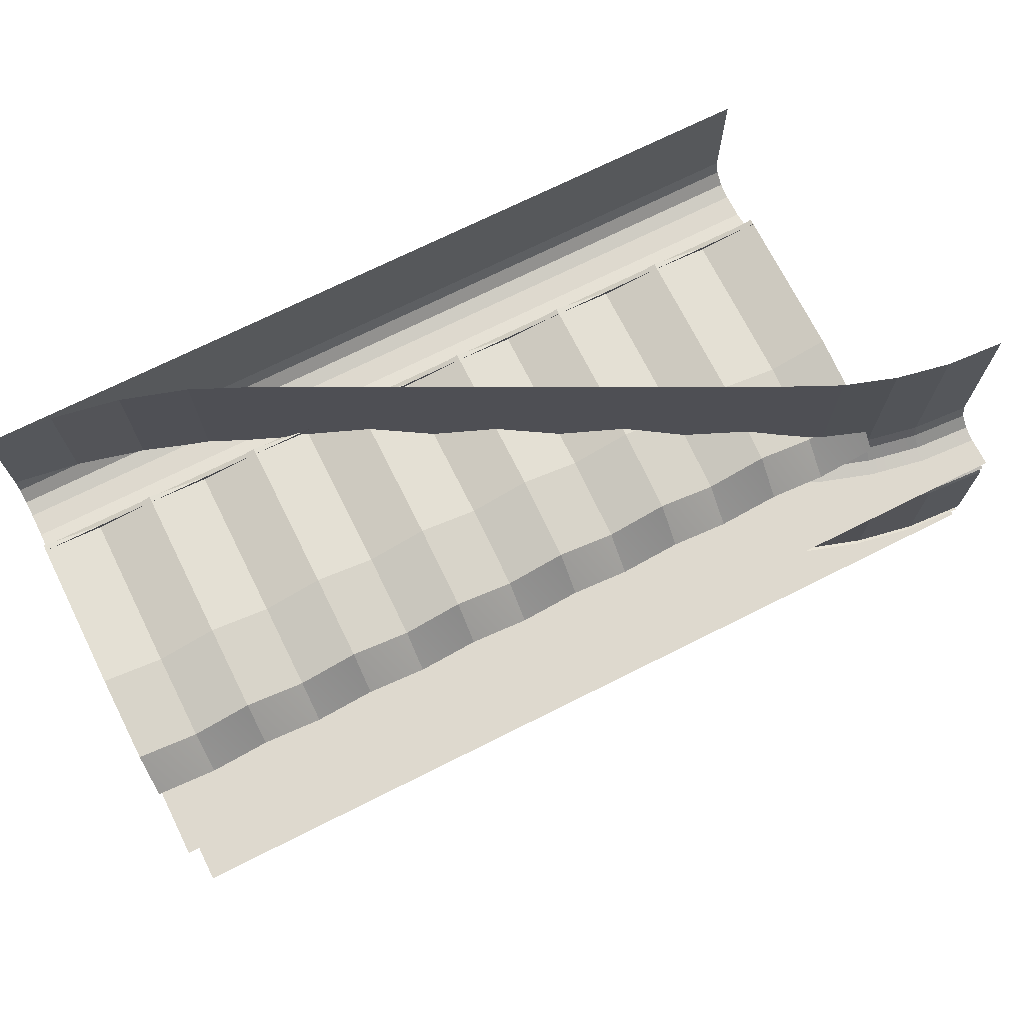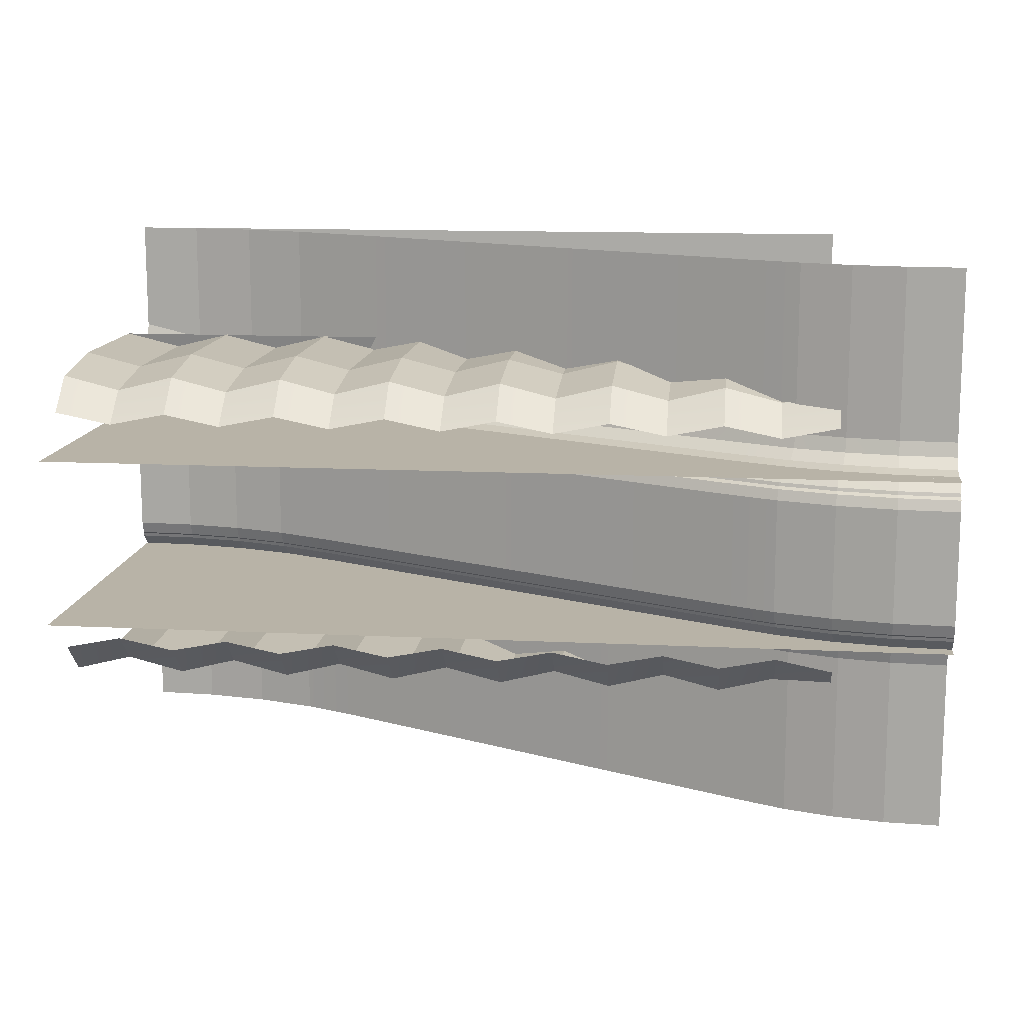
<metadata>
{"format":"obj","ext":"obj","renderer":"f3d","projection":"perspective","resolution":1024,"background":"white","views":[{"elev":71.6,"azim":-26.6,"up":"+Z"},{"elev":12.9,"azim":6.5,"up":"+Z"}]}
</metadata>
<code>
o Dirt
g Dirt
v -7.5 3.05 0.65
v -6.975 3.018 0.65
v -6.969 3.118 0.75
v -7.5 3.15 0.75
v -7.5 3 0.5
v -6.978 2.968 0.5
v -7.5 3 -0.5
v -6.978 2.968 -0.5
v -6.975 3.018 -0.65
v -7.5 3.05 -0.65
v -6.969 3.118 -0.75
v -7.5 3.15 -0.75
v -6.456 2.922 -0.65
v -6.437 3.02 -0.75
v -5.954 2.764 -0.65
v -5.924 2.859 -0.75
v -6.465 2.873 -0.5
v -5.969 2.716 -0.5
v -6.465 2.873 0.5
v -5.969 2.716 0.5
v -5.5 2.5 0.5
v -5.5 2.5 -0.5
v -1.5 0.5 0.5
v -1.5 0.5 -0.5
v -1.478 0.5447 -0.65
v -5.478 2.545 -0.65
v -1.433 0.6342 -0.75
v -5.433 2.634 -0.75
v -1.016 0.3318 -0.65
v -0.9854 0.4271 -0.75
v -0.5262 0.1763 -0.65
v -0.5079 0.2746 -0.75
v -1.031 0.2841 -0.5
v -0.5353 0.1272 -0.5
v -1.031 0.2841 0.5
v -0.5353 0.1272 0.5
v -0.0221 0.03193 0.5
v -0.0221 0.03193 -0.5
v 0.5 0 0.5
v 0.5 0 -0.5
v 0.5 0.05 -0.65
v -0.01905 0.08183 -0.65
v 0.5 0.15 -0.75
v -0.01295 0.1816 -0.75
v 0.5 0.05 0.65
v -0.01905 0.08183 0.65
v 0.5 0.15 0.75
v -0.01295 0.1816 0.75
v -0.5262 0.1763 0.65
v -0.5079 0.2746 0.75
v -1.016 0.3318 0.65
v -0.9854 0.4271 0.75
v -1.478 0.5447 0.65
v -1.433 0.6342 0.75
v -5.478 2.545 0.65
v -5.433 2.634 0.75
v -5.924 2.859 0.75
v -5.954 2.764 0.65
v -6.456 2.922 0.65
v -6.437 3.02 0.75
f 4 3 1
f 3 2 1
f 1 2 5
f 2 6 5
f 7 5 6
f 7 6 8
f 7 8 9
f 7 9 10
f 10 9 11
f 10 11 12
f 9 13 14
f 9 14 11
f 13 15 16
f 13 16 14
f 17 18 15
f 17 15 13
f 17 19 20
f 17 20 18
f 18 20 21
f 22 21 23
f 24 23 35
f 24 35 33
f 22 23 24
f 18 21 22
f 22 24 25
f 24 29 25
f 24 33 29
f 26 18 22
f 26 15 18
f 22 25 26
f 26 25 27
f 25 30 27
f 25 29 30
f 28 15 26
f 28 16 15
f 26 27 28
f 29 31 32
f 29 32 30
f 33 34 31
f 33 31 29
f 33 35 36
f 33 36 34
f 34 36 37
f 34 37 38
f 38 37 39
f 38 39 40
f 41 42 38
f 41 38 40
f 43 44 42
f 43 42 41
f 39 37 45
f 37 46 45
f 45 46 47
f 46 48 47
f 50 48 49
f 48 46 49
f 52 50 51
f 50 49 51
f 54 52 53
f 52 51 53
f 54 53 55
f 55 58 56
f 58 57 56
f 56 54 55
f 60 57 59
f 57 58 59
f 53 51 23
f 55 23 21
f 20 58 55
f 21 20 55
f 51 35 23
f 55 53 23
f 49 46 36
f 46 37 36
f 51 49 35
f 49 36 35
f 34 38 42
f 34 42 31
f 31 42 44
f 31 44 32
f 59 58 19
f 58 20 19
f 8 17 13
f 8 13 9
f 8 6 19
f 8 19 17
f 2 59 6
f 59 19 6
f 3 60 2
f 60 59 2
o Grass
g Grass
v -7.5 3.467 -0.875
v -6.949 3.434 -0.875
v -6.947 3.467 -1
v -7.5 3.5 -1
v -7.5 3.375 -0.7835
v -6.955 3.342 -0.7835
v -7.5 3.25 -0.75
v -6.963 3.218 -0.75
v -0.4897 0.373 -0.75
v -0.9553 0.5224 -0.75
v -1.388 0.7236 -0.75
v -5.388 2.724 -0.75
v -5.894 2.954 -0.75
v -6.419 3.119 -0.75
v -7.5 0 -0.75
v 0.5 0 -0.75
v 0.5 0.25 -0.75
v -0.006845 0.2815 -0.75
v -0.9175 0.6416 -0.7835
v -0.4668 0.4959 -0.7835
v -0.8899 0.7288 -0.875
v -0.4502 0.5858 -0.875
v -0.8798 0.7607 -1
v -0.444 0.6188 -1
v -0.444 0.6188 -2.5
v -0.8798 0.7607 -2.5
v -1.276 0.9472 -1
v -1.276 0.9472 -2.5
v -5.276 2.947 -2.5
v -5.276 2.947 -1
v -5.818 3.193 -2.5
v -5.818 3.193 -1
v -6.373 3.364 -2.5
v -6.373 3.364 -1
v -6.947 3.467 -2.5
v -6.38 3.332 -0.875
v -5.828 3.161 -0.875
v -6.396 3.242 -0.7835
v -5.856 3.073 -0.7835
v -5.291 2.917 -0.875
v -5.332 2.835 -0.7835
v -1.332 0.8354 -0.7835
v -1.291 0.9173 -0.875
v 0.008415 0.531 -2.5
v 0.008415 0.531 -1
v 0.5 0.5 -2.5
v 0.5 0.5 -1
v 0.5 0.4665 -0.875
v 0.00637 0.4976 -0.875
v 0.5 0.375 -0.7835
v 0.0007848 0.4062 -0.7835
v -7.5 3.5 -2.5
f 61 62 63
f 61 63 64
f 65 66 62
f 65 62 61
f 67 68 66
f 68 98 66
f 74 99 98
f 101 99 73
f 72 102 101
f 71 79 102
f 80 79 70
f 111 80 69
f 110 111 78
f 110 78 77
f 111 69 78
f 80 70 69
f 71 70 79
f 72 71 102
f 101 73 72
f 74 73 99
f 68 74 98
f 67 66 65
f 76 77 78
f 70 75 76
f 71 72 75
f 72 73 74
f 74 68 67
f 72 74 75
f 74 67 75
f 70 71 75
f 76 69 70
f 76 78 69
f 82 81 79
f 82 79 80
f 84 83 81
f 84 81 82
f 86 83 84
f 86 84 85
f 88 87 83
f 90 87 88
f 92 90 89
f 91 92 89
f 89 90 88
f 88 83 86
f 93 94 92
f 93 92 91
f 95 63 94
f 95 94 93
f 96 97 92
f 96 92 94
f 98 99 97
f 98 97 96
f 100 97 99
f 101 103 100
f 102 81 103
f 102 79 81
f 101 102 103
f 100 99 101
f 90 92 97
f 100 87 90
f 103 83 87
f 103 81 83
f 100 103 87
f 90 97 100
f 85 84 105
f 85 105 104
f 104 105 107
f 104 107 106
f 107 105 109
f 107 109 108
f 108 109 111
f 108 111 110
f 105 84 82
f 105 82 109
f 109 82 80
f 109 80 111
f 66 98 96
f 66 96 62
f 112 64 63
f 112 63 95
f 62 96 94
f 62 94 63
v -0.5 3.05 -1.25
v -0.5 2.925 -1.283
v -7.5 2.925 -1.283
v -7.5 3.05 -1.25
v -0.5 3.25 -1.25
v -7.5 3.25 -1.25
v -0.5 3.375 -1.283
v -7.5 3.375 -1.283
v -0.5 3.467 -1.375
v -7.5 3.467 -1.375
v -0.5 3.5 -1.5
v -7.5 3.5 -1.5
v -7.5 3.5 -2.5
v -0.5 3.5 -2.5
v -0.5 2.833 -1.375
v -7.5 2.833 -1.375
v -0.5 2.8 -1.5
v -7.5 2.8 -1.5
f 116 115 114
f 116 114 113
f 117 118 113
f 118 116 113
f 117 119 118
f 119 120 118
f 121 122 119
f 122 120 119
f 123 124 121
f 124 122 121
f 124 123 126
f 124 126 125
f 115 128 127
f 115 127 114
f 128 130 129
f 128 129 127
v -6.373 3.364 2.5
v -6.373 3.364 1
v -5.818 3.193 1
v -5.818 3.193 2.5
v -5.276 2.947 1
v -5.276 2.947 2.5
v -1.276 0.9472 1
v -1.276 0.9472 2.5
v -0.8798 0.7607 2.5
v -0.8798 0.7607 1
v -0.444 0.6188 2.5
v -0.444 0.6188 1
v 0.008415 0.531 2.5
v 0.008415 0.531 1
v 0.5 0.5 2.5
v 0.5 0.5 1
v 0.5 0.4665 0.875
v 0.00637 0.4976 0.875
v 0.5 0.375 0.7835
v 0.0007848 0.4062 0.7835
v 0.5 0.25 0.75
v -0.006845 0.2815 0.75
v -0.4897 0.373 0.75
v -0.9553 0.5224 0.75
v -1.388 0.7236 0.75
v -5.388 2.724 0.75
v -5.894 2.954 0.75
v -6.419 3.119 0.75
v -6.963 3.218 0.75
v -7.5 3.25 0.75
v -7.5 0 0.75
v 0.5 0 0.75
v -1.332 0.8354 0.7835
v -5.332 2.835 0.7835
v -1.291 0.9173 0.875
v -5.291 2.917 0.875
v -5.828 3.161 0.875
v -5.856 3.073 0.7835
v -6.396 3.242 0.7835
v -6.38 3.332 0.875
v -6.955 3.342 0.7835
v -6.949 3.434 0.875
v -6.947 3.467 1
v -7.5 3.467 0.875
v -7.5 3.5 1
v -7.5 3.5 2.5
v -6.947 3.467 2.5
v -7.5 3.375 0.7835
v -0.8899 0.7288 0.875
v -0.9175 0.6416 0.7835
v -0.4668 0.4959 0.7835
v -0.4502 0.5858 0.875
f 134 133 131
f 133 132 131
f 136 135 134
f 138 137 135
f 140 137 138
f 139 140 138
f 135 133 134
f 138 135 136
f 141 142 139
f 142 140 139
f 143 144 141
f 144 142 141
f 145 146 143
f 146 144 143
f 147 148 146
f 148 144 146
f 149 150 147
f 150 148 147
f 151 152 149
f 152 153 150
f 153 181 150
f 154 180 181
f 163 180 155
f 164 155 156
f 157 168 164
f 169 168 158
f 169 158 159
f 171 159 160
f 178 171 160
f 171 169 159
f 168 157 158
f 156 157 164
f 164 163 155
f 180 154 155
f 153 154 181
f 152 150 149
f 152 151 162
f 162 161 154
f 161 155 154
f 161 156 155
f 158 157 156
f 160 159 158
f 161 158 156
f 161 160 158
f 154 153 162
f 153 152 162
f 166 165 163
f 179 180 163
f 165 179 163
f 168 167 166
f 164 168 166
f 166 163 164
f 170 167 169
f 167 168 169
f 172 170 171
f 170 169 171
f 173 132 172
f 132 170 172
f 175 173 174
f 173 172 174
f 177 173 176
f 173 175 176
f 174 172 178
f 172 171 178
f 181 180 182
f 180 179 182
f 150 181 148
f 181 182 148
f 148 182 144
f 182 142 144
f 182 179 142
f 179 140 142
f 137 140 165
f 135 165 166
f 167 133 135
f 166 167 135
f 140 179 165
f 135 137 165
f 131 132 177
f 132 173 177
f 132 133 170
f 133 167 170
v -0.5 3.467 1.375
v -7.5 3.467 1.375
v -7.5 3.375 1.283
v -0.5 3.375 1.283
v -0.5 3.25 1.25
v -7.5 3.25 1.25
v -7.5 3.05 1.25
v -0.5 3.05 1.25
v -0.5 2.925 1.283
v -7.5 2.925 1.283
v -0.5 2.833 1.375
v -7.5 2.833 1.375
v -0.5 2.8 1.5
v -7.5 2.8 1.5
v -0.5 3.5 1.5
v -7.5 3.5 1.5
v -7.5 3.5 2.5
v -0.5 3.5 2.5
f 186 185 183
f 185 184 183
f 188 185 186
f 188 186 187
f 190 189 187
f 189 188 187
f 190 191 189
f 191 192 189
f 191 193 192
f 193 194 192
f 193 195 194
f 195 196 194
f 183 184 197
f 184 198 197
f 199 200 198
f 200 197 198
o Raceline_Color_1
g Raceline_Color_1
v -2.458 1.091 -0.65
v -2.958 1.341 -0.65
v -3 1.25 -0.6
v -2.5 1 -0.6
v -2.438 1.136 -0.75
v -2.938 1.386 -0.75
f 201 202 203
f 201 203 204
f 205 206 202
f 205 202 201
v -0.0221 0.03193 -0.6
v 0.5 0 -0.6
v 0.5 0.1 -0.65
v -0.01591 0.1317 -0.65
v 0.5 0.15 -0.75
v -0.01281 0.1816 -0.75
f 207 208 209
f 207 209 210
f 210 209 211
f 210 211 212
v -5.438 2.636 -0.75
v -5.924 2.859 -0.75
v -5.939 2.811 -0.65
v -5.458 2.591 -0.65
v -5.969 2.716 -0.6
v -5.5 2.5 -0.6
f 213 214 215
f 213 215 216
f 216 215 217
f 216 217 218
v -2.458 1.091 0.65
v -2.958 1.341 0.65
v -3 1.25 0.6
v -2.5 1 0.6
v -2.438 1.136 0.75
v -2.938 1.386 0.75
f 222 221 219
f 221 220 219
f 219 220 223
f 220 224 223
v -0.0221 0.03193 0.6
v 0.5 0 0.6
v 0.5 0.1 0.65
v -0.01591 0.1317 0.65
v 0.5 0.15 0.75
v -0.01281 0.1816 0.75
f 228 227 225
f 227 226 225
f 230 229 228
f 229 227 228
v -5.438 2.636 0.75
v -5.924 2.859 0.75
v -5.939 2.811 0.65
v -5.458 2.591 0.65
v -5.969 2.716 0.6
v -5.5 2.5 0.6
f 234 233 231
f 233 232 231
f 236 235 234
f 235 233 234
v -3.438 1.636 -0.75
v -3.938 1.886 -0.75
v -3.958 1.841 -0.65
v -3.458 1.591 -0.65
v -4 1.75 -0.6
v -3.5 1.5 -0.6
f 237 238 239
f 237 239 240
f 240 239 241
f 240 241 242
v -0.5164 0.2254 -0.65
v -1 0.3793 -0.65
v -1.031 0.2841 -0.6
v -0.5353 0.1272 -0.6
v -0.507 0.2745 -0.75
v -0.9849 0.4269 -0.75
f 243 244 245
f 243 245 246
f 247 248 244
f 247 244 243
v -6.438 3.02 -0.75
v -6.969 3.118 -0.75
v -6.972 3.068 -0.65
v -6.447 2.971 -0.65
v -6.978 2.968 -0.6
v -6.465 2.873 -0.6
f 249 250 251
f 249 251 252
f 252 251 253
f 252 253 254
v -3.458 1.591 0.65
v -3.958 1.841 0.65
v -4 1.75 0.6
v -3.5 1.5 0.6
v -3.438 1.636 0.75
v -3.938 1.886 0.75
f 258 257 255
f 257 256 255
f 255 256 259
f 256 260 259
v -0.507 0.2745 0.75
v -0.9849 0.4269 0.75
v -1 0.3793 0.65
v -0.5164 0.2254 0.65
v -1.031 0.2841 0.6
v -0.5353 0.1272 0.6
f 264 263 261
f 263 262 261
f 266 265 264
f 265 263 264
v -6.447 2.971 0.65
v -6.972 3.068 0.65
v -6.978 2.968 0.6
v -6.465 2.873 0.6
v -6.438 3.02 0.75
v -6.969 3.118 0.75
f 270 269 267
f 269 268 267
f 267 268 271
f 268 272 271
v -4.458 2.091 -0.65
v -4.958 2.341 -0.65
v -5 2.25 -0.6
v -4.5 2 -0.6
v -4.438 2.136 -0.75
v -4.938 2.386 -0.75
f 273 274 275
f 273 275 276
f 277 278 274
f 277 274 273
v -1.438 0.6365 -0.75
v -1.938 0.8865 -0.75
v -1.958 0.841 -0.65
v -1.458 0.591 -0.65
v -2 0.75 -0.6
v -1.5 0.5 -0.6
f 279 280 281
f 279 281 282
f 282 281 283
f 282 283 284
v -4.458 2.091 0.65
v -4.958 2.341 0.65
v -5 2.25 0.6
v -4.5 2 0.6
v -4.438 2.136 0.75
v -4.938 2.386 0.75
f 288 287 285
f 287 286 285
f 285 286 289
f 286 290 289
v -1.458 0.591 0.65
v -1.958 0.841 0.65
v -2 0.75 0.6
v -1.5 0.5 0.6
v -1.438 0.6365 0.75
v -1.938 0.8865 0.75
f 294 293 291
f 293 292 291
f 291 292 295
f 292 296 295
o Raceline_Color_2
g Raceline_Color_2
v -1.938 0.8865 -0.75
v -2.438 1.136 -0.75
v -2.458 1.091 -0.65
v -1.958 0.841 -0.65
v -2.5 1 -0.6
v -2 0.75 -0.6
f 297 298 299
f 297 299 300
f 300 299 301
f 300 301 302
v -3.938 1.886 -0.75
v -4.438 2.136 -0.75
v -4.458 2.091 -0.65
v -3.958 1.841 -0.65
v -4.5 2 -0.6
v -4 1.75 -0.6
f 303 304 305
f 303 305 306
f 306 305 307
f 306 307 308
v -0.01281 0.1816 -0.75
v -0.507 0.2745 -0.75
v -0.5164 0.2254 -0.65
v -0.01591 0.1317 -0.65
v -0.5353 0.1272 -0.6
v -0.0221 0.03193 -0.6
f 309 310 311
f 309 311 312
f 312 311 313
f 312 313 314
v -6.969 3.118 -0.75
v -7.5 3.15 -0.75
v -7.5 3.1 -0.65
v -6.972 3.068 -0.65
v -7.5 3 -0.6
v -6.978 2.968 -0.6
f 315 316 317
f 315 317 318
f 318 317 319
f 318 319 320
v -1.958 0.841 0.65
v -2.458 1.091 0.65
v -2.5 1 0.6
v -2 0.75 0.6
v -1.938 0.8865 0.75
v -2.438 1.136 0.75
f 324 323 321
f 323 322 321
f 321 322 325
f 322 326 325
v -3.938 1.886 0.75
v -4.438 2.136 0.75
v -4.458 2.091 0.65
v -3.958 1.841 0.65
v -4.5 2 0.6
v -4 1.75 0.6
f 330 329 327
f 329 328 327
f 332 331 330
f 331 329 330
v -0.01281 0.1816 0.75
v -0.507 0.2745 0.75
v -0.5164 0.2254 0.65
v -0.01591 0.1317 0.65
v -0.5353 0.1272 0.6
v -0.0221 0.03193 0.6
f 336 335 333
f 335 334 333
f 338 337 336
f 337 335 336
v -6.969 3.118 0.75
v -7.5 3.15 0.75
v -7.5 3.1 0.65
v -6.972 3.068 0.65
v -7.5 3 0.6
v -6.978 2.968 0.6
f 342 341 339
f 341 340 339
f 344 343 342
f 343 341 342
v -1 0.3793 -0.65
v -1.458 0.591 -0.65
v -1.5 0.5 -0.6
v -1.031 0.2841 -0.6
v -0.9849 0.4269 -0.75
v -1.438 0.6365 -0.75
f 345 346 347
f 345 347 348
f 349 350 346
f 349 346 345
v -1 0.3793 0.65
v -1.458 0.591 0.65
v -1.5 0.5 0.6
v -1.031 0.2841 0.6
v -0.9849 0.4269 0.75
v -1.438 0.6365 0.75
f 354 353 351
f 353 352 351
f 351 352 355
f 352 356 355
v -5.5 2.5 -0.6
v -5 2.25 -0.6
v -4.958 2.341 -0.65
v -5.458 2.591 -0.65
v -4.938 2.386 -0.75
v -5.438 2.636 -0.75
f 357 358 359
f 357 359 360
f 360 359 361
f 360 361 362
v -5.458 2.591 0.65
v -4.958 2.341 0.65
v -4.938 2.386 0.75
v -5.438 2.636 0.75
v -5.5 2.5 0.6
v -5 2.25 0.6
f 366 365 363
f 365 364 363
f 363 364 367
f 364 368 367
v -2.958 1.341 -0.65
v -3.458 1.591 -0.65
v -3.5 1.5 -0.6
v -3 1.25 -0.6
v -2.938 1.386 -0.75
v -3.438 1.636 -0.75
f 369 370 371
f 369 371 372
f 373 374 370
f 373 370 369
v -5.924 2.859 -0.75
v -6.438 3.02 -0.75
v -6.447 2.971 -0.65
v -5.939 2.811 -0.65
v -6.465 2.873 -0.6
v -5.969 2.716 -0.6
f 375 376 377
f 375 377 378
f 378 377 379
f 378 379 380
v -2.938 1.386 0.75
v -3.438 1.636 0.75
v -3.458 1.591 0.65
v -2.958 1.341 0.65
v -3.5 1.5 0.6
v -3 1.25 0.6
f 384 383 381
f 383 382 381
f 386 385 384
f 385 383 384
v -5.924 2.859 0.75
v -6.438 3.02 0.75
v -6.447 2.971 0.65
v -5.939 2.811 0.65
v -6.465 2.873 0.6
v -5.969 2.716 0.6
f 390 389 387
f 389 388 387
f 392 391 390
f 391 389 390
o Rock
g Rock
v -5 0.7929 1.265
v -5.5 0.7929 1.39
v -5.5 0.5 1.1
v -5 0.5 1
v -4.5 0.7929 1.39
v -4.5 0.5 1.1
v -4 0.7929 1.265
v -4 0.5 1
v -3.5 0.7929 1.39
v -3.5 0.5 1.1
v -3 0.7929 1.265
v -3 0.5 1
v -2.5 0.7929 1.39
v -2.5 0.5 1.1
v -2 0.7929 1.265
v -2 0.5 1
v -1.5 0.7929 1.39
v -1.5 0.5 1.1
v -1 0.7929 1.265
v -1 0.5 1
v -0.5 0.7929 1.39
v -0.5 0.5 1.1
v -0.5 1.5 1.5
v -1 1.5 1.375
v -1 2.85 1.375
v -0.5 2.85 1.5
v -1.5 1.5 1.5
v -1.5 2.85 1.5
v -2 1.5 1.375
v -2 2.85 1.375
v -2.5 1.5 1.5
v -2.5 2.85 1.5
v -3 1.5 1.375
v -3 2.85 1.375
v -3.5 1.5 1.5
v -3.5 2.85 1.5
v -4 1.5 1.375
v -4 2.85 1.375
v -4.5 1.5 1.5
v -4.5 2.85 1.5
v -5 1.5 1.375
v -5 2.85 1.375
v -5.5 1.5 1.5
v -5.5 2.85 1.5
v -6 1.5 1.375
v -6 2.85 1.375
v -6 0.7929 1.265
v -6.5 0.7929 1.39
v -6.5 1.5 1.5
v -7 0.7929 1.265
v -7 1.5 1.375
v -7 2.85 1.375
v -6.5 2.85 1.5
v -7.5 1.5 1.5
v -7.5 2.85 1.5
v -7.5 0.7929 1.39
v -7.5 0.5 1.1
v -7 0.5 1
v -6.5 0.5 1.1
v -6 0.5 1
f 396 395 393
f 395 394 393
f 398 396 393
f 398 393 397
f 400 398 399
f 398 397 399
f 402 400 399
f 402 399 401
f 404 402 403
f 402 401 403
f 406 404 403
f 406 403 405
f 408 406 407
f 406 405 407
f 410 408 407
f 410 407 409
f 412 410 411
f 410 409 411
f 414 412 411
f 414 411 413
f 416 415 413
f 416 413 411
f 415 416 417
f 415 417 418
f 416 419 417
f 419 420 417
f 419 421 420
f 421 422 420
f 421 423 422
f 423 424 422
f 423 425 424
f 425 426 424
f 425 427 426
f 427 428 426
f 427 429 428
f 429 430 428
f 429 431 430
f 431 432 430
f 431 433 432
f 433 434 432
f 433 435 434
f 435 436 434
f 435 437 436
f 437 438 436
f 437 435 394
f 437 394 439
f 441 437 440
f 437 439 440
f 443 441 440
f 443 440 442
f 441 443 445
f 443 444 445
f 443 446 444
f 446 447 444
f 446 443 448
f 443 442 448
f 450 449 442
f 449 448 442
f 451 450 442
f 451 442 440
f 452 451 439
f 451 440 439
f 437 441 438
f 441 445 438
f 419 416 409
f 416 411 409
f 421 419 409
f 421 409 407
f 423 421 405
f 421 407 405
f 425 423 405
f 425 405 403
f 427 425 401
f 425 403 401
f 429 427 401
f 429 401 399
f 431 429 397
f 429 399 397
f 433 431 397
f 433 397 393
f 435 433 394
f 433 393 394
f 395 452 439
f 395 439 394
v -5 0.7929 -1.265
v -5.5 0.7929 -1.39
v -5.5 0.5 -1.1
v -5 0.5 -1
v -4.5 0.7929 -1.39
v -4.5 0.5 -1.1
v -4 0.7929 -1.265
v -4 0.5 -1
v -3.5 0.7929 -1.39
v -3.5 0.5 -1.1
v -3 0.7929 -1.265
v -3 0.5 -1
v -2.5 0.7929 -1.39
v -2.5 0.5 -1.1
v -2 0.7929 -1.265
v -2 0.5 -1
v -1.5 0.7929 -1.39
v -1.5 0.5 -1.1
v -1 0.7929 -1.265
v -1 0.5 -1
v -0.5 0.7929 -1.39
v -0.5 0.5 -1.1
v -0.5 1.5 -1.5
v -1 1.5 -1.375
v -1 2.85 -1.375
v -0.5 2.85 -1.5
v -1.5 1.5 -1.5
v -1.5 2.85 -1.5
v -2 1.5 -1.375
v -2 2.85 -1.375
v -2.5 1.5 -1.5
v -2.5 2.85 -1.5
v -3 1.5 -1.375
v -3 2.85 -1.375
v -3.5 1.5 -1.5
v -3.5 2.85 -1.5
v -4 1.5 -1.375
v -4 2.85 -1.375
v -4.5 1.5 -1.5
v -4.5 2.85 -1.5
v -5 1.5 -1.375
v -5 2.85 -1.375
v -5.5 1.5 -1.5
v -5.5 2.85 -1.5
v -6 1.5 -1.375
v -6 2.85 -1.375
v -6 0.7929 -1.265
v -6.5 0.7929 -1.39
v -6.5 1.5 -1.5
v -7 0.7929 -1.265
v -7 1.5 -1.375
v -7 2.85 -1.375
v -6.5 2.85 -1.5
v -7.5 1.5 -1.5
v -7.5 2.85 -1.5
v -7.5 0.7929 -1.39
v -7.5 0.5 -1.1
v -7 0.5 -1
v -6.5 0.5 -1.1
v -6 0.5 -1
f 453 454 455
f 453 455 456
f 457 453 458
f 453 456 458
f 459 457 458
f 459 458 460
f 461 459 462
f 459 460 462
f 463 461 462
f 463 462 464
f 465 463 466
f 463 464 466
f 467 465 466
f 467 466 468
f 469 467 470
f 467 468 470
f 471 469 470
f 471 470 472
f 473 471 474
f 471 472 474
f 471 473 476
f 473 475 476
f 478 477 475
f 477 476 475
f 477 480 479
f 477 479 476
f 480 482 481
f 480 481 479
f 482 484 483
f 482 483 481
f 484 486 485
f 484 485 483
f 486 488 487
f 486 487 485
f 488 490 489
f 488 489 487
f 490 492 491
f 490 491 489
f 492 494 493
f 492 493 491
f 494 496 495
f 494 495 493
f 496 498 497
f 496 497 495
f 499 454 497
f 454 495 497
f 500 499 497
f 500 497 501
f 502 500 503
f 500 501 503
f 505 504 503
f 505 503 501
f 504 507 506
f 504 506 503
f 508 502 503
f 508 503 506
f 502 508 509
f 502 509 510
f 500 502 511
f 502 510 511
f 499 500 511
f 499 511 512
f 498 505 501
f 498 501 497
f 469 471 476
f 469 476 479
f 467 469 481
f 469 479 481
f 465 467 481
f 465 481 483
f 463 465 485
f 465 483 485
f 461 463 485
f 461 485 487
f 459 461 489
f 461 487 489
f 457 459 489
f 457 489 491
f 453 457 493
f 457 491 493
f 454 453 493
f 454 493 495
f 454 499 455
f 499 512 455

</code>
